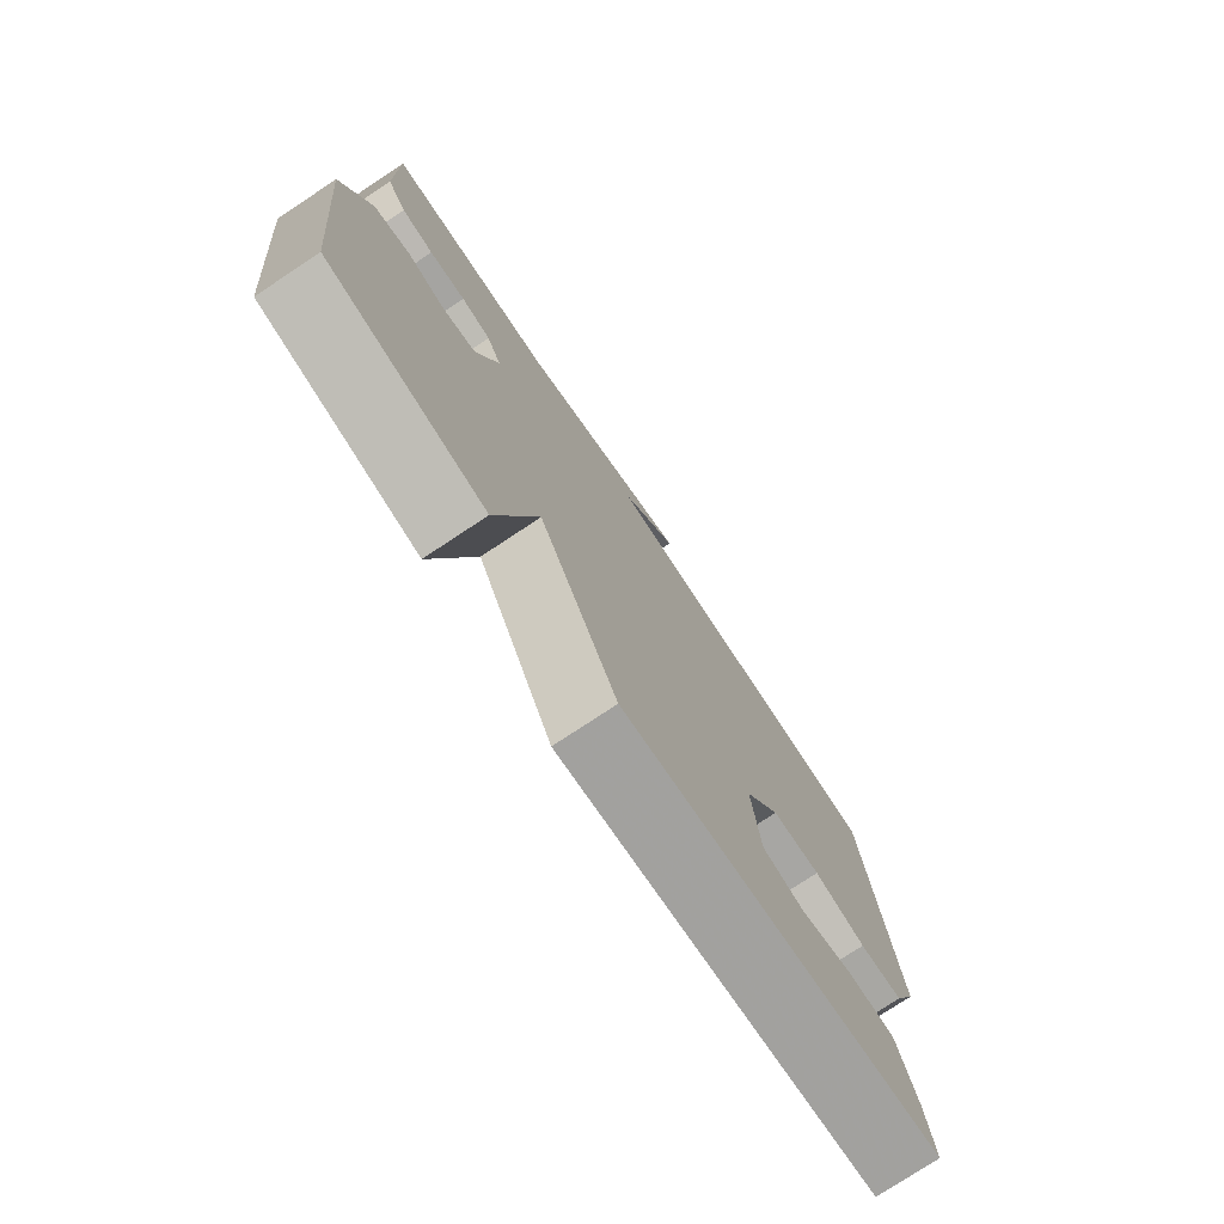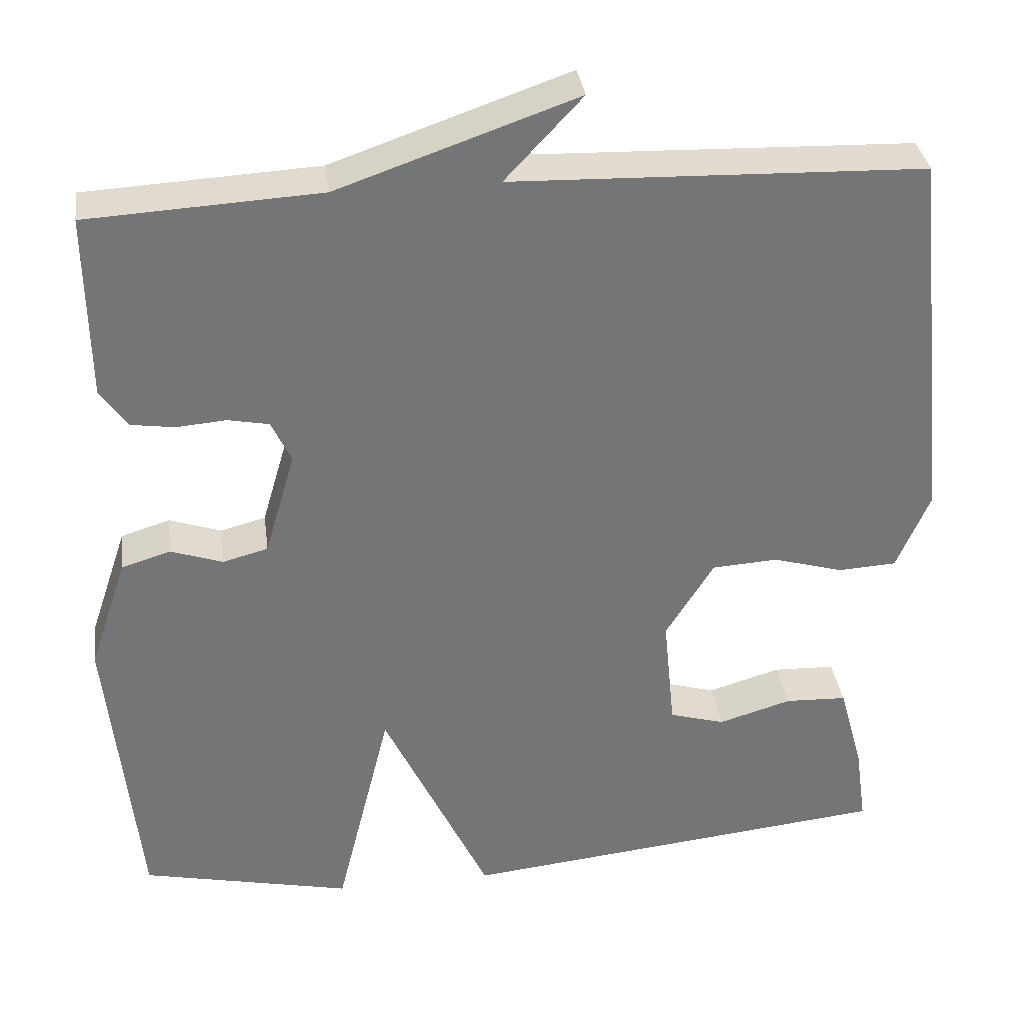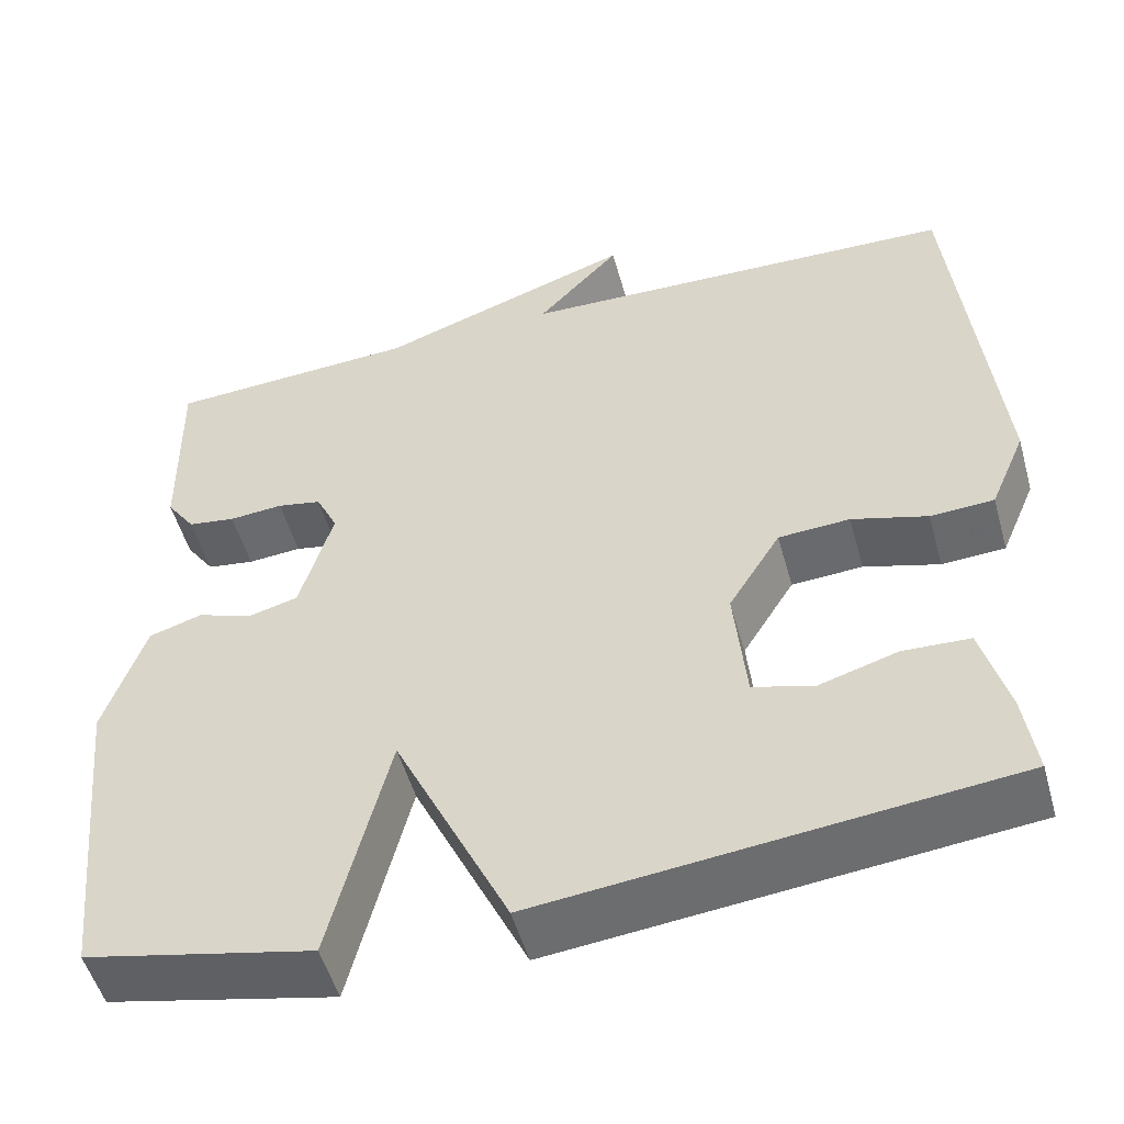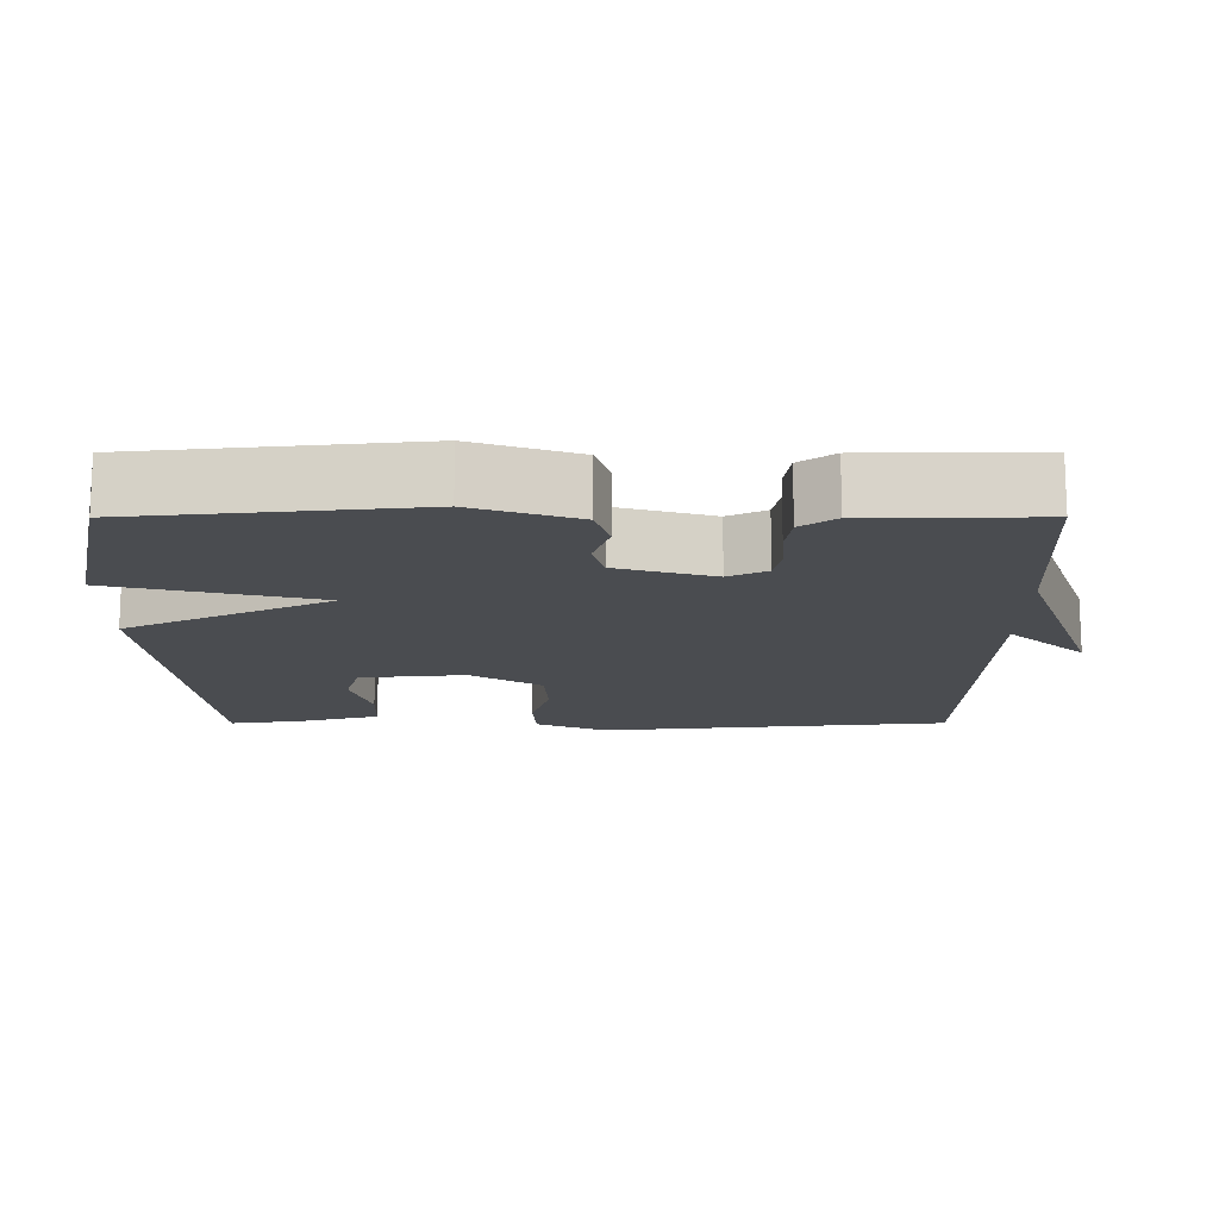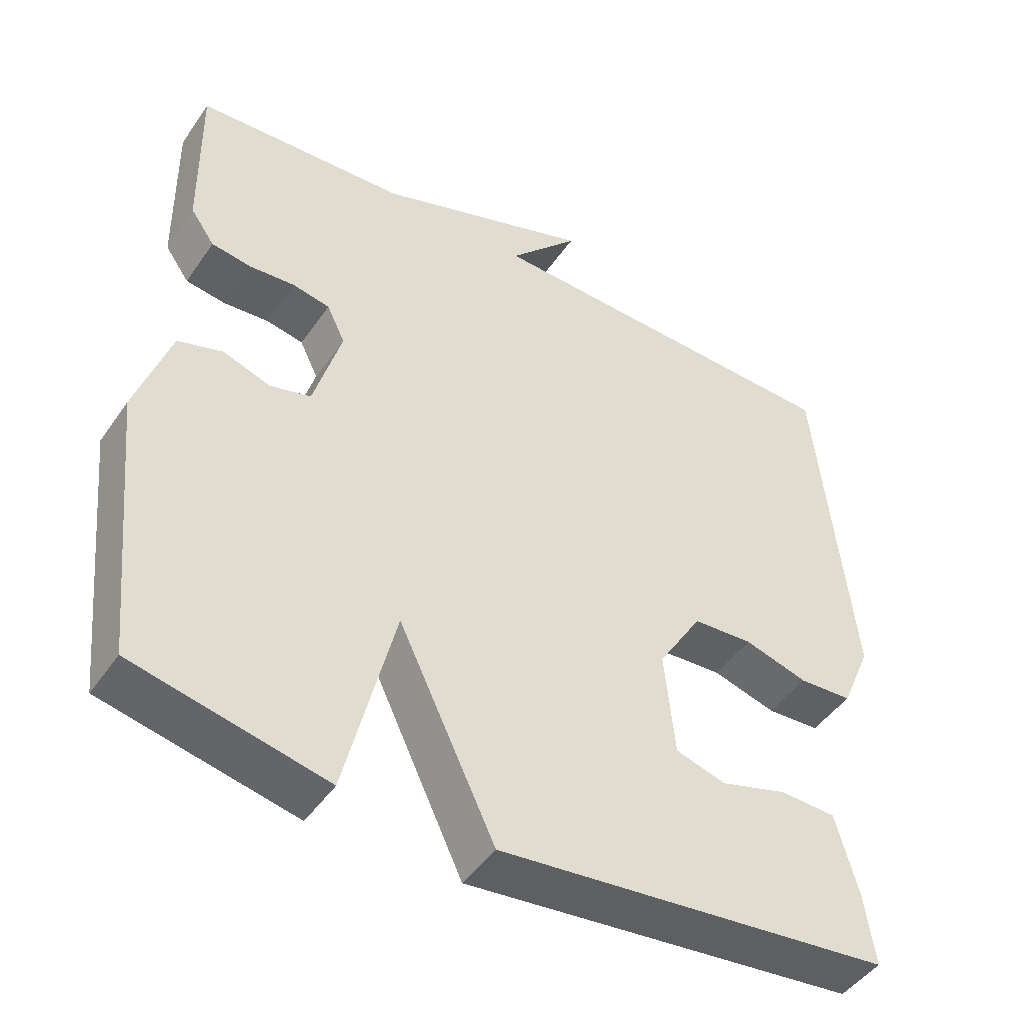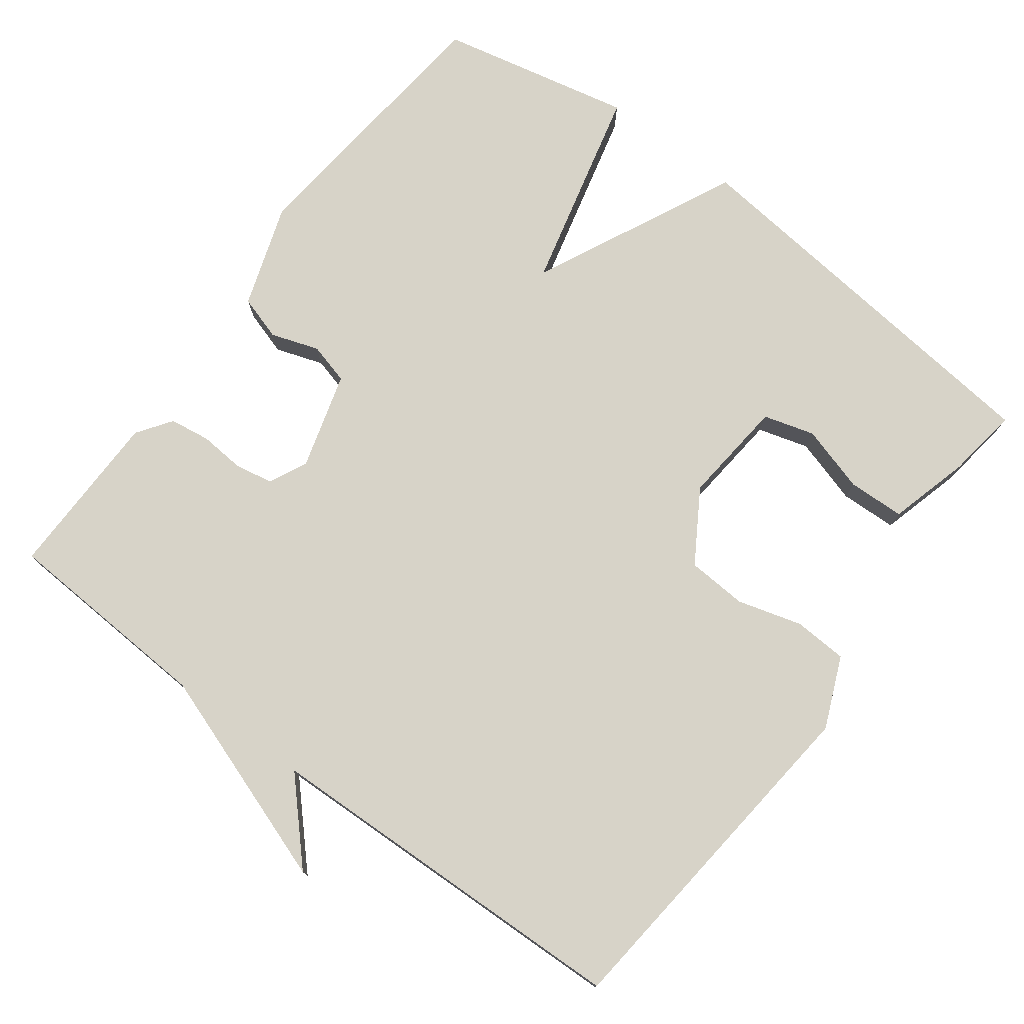
<metadata>
{"format":"obj","ext":"obj","renderer":"f3d","projection":"perspective","resolution":1024,"background":"white","views":[{"elev":-76.9,"azim":-56.5,"up":"+Z"},{"elev":34.1,"azim":-7.6,"up":"+Z"},{"elev":-51.8,"azim":15.5,"up":"+Z"},{"elev":-14.7,"azim":-89.9,"up":"+Y"},{"elev":-46.4,"azim":-32.6,"up":"+Z"},{"elev":76.5,"azim":36.8,"up":"+Y"}]}
</metadata>
<code>
v 0.5 0.07 -0.5
v -0.038 0.07 -0.557
v -0.17 0.07 -0.28
v -0.238 0.07 -0.557
v -0.5 0.07 -0.5
v -0.538 0.07 -0.125
v -0.491 0.07 0.015
v -0.43 0.07 0.034
v -0.365 0.07 0.012
v -0.309 0.07 0.027
v -0.271 0.07 0.158
v -0.296 0.07 0.21
v -0.347 0.07 0.22
v -0.409 0.07 0.215
v -0.464 0.07 0.223
v -0.497 0.07 0.27
v -0.5 0.07 0.5
v -0.211 0.07 0.516
v 0.085 0.07 0.619
v -0.011 0.07 0.516
v 0.5 0.07 0.5
v 0.548 0.07 0.024
v 0.507 0.07 -0.072
v 0.434 0.07 -0.076
v 0.347 0.07 -0.051
v 0.265 0.07 -0.056
v 0.205 0.07 -0.153
v 0.219 0.07 -0.296
v 0.288 0.07 -0.316
v 0.379 0.07 -0.289
v 0.456 0.07 -0.292
v 0.486 0.07 -0.402
v 0.5 0 -0.5
v -0.038 0 -0.557
v -0.17 0 -0.28
v -0.238 0 -0.557
v -0.5 0 -0.5
v -0.538 0 -0.125
v -0.491 0 0.015
v -0.43 0 0.034
v -0.365 0 0.012
v -0.309 0 0.027
v -0.271 0 0.158
v -0.296 0 0.21
v -0.347 0 0.22
v -0.409 0 0.215
v -0.464 0 0.223
v -0.497 0 0.27
v -0.5 0 0.5
v -0.211 0 0.516
v 0.085 0 0.619
v -0.011 0 0.516
v 0.5 0 0.5
v 0.548 0 0.024
v 0.507 0 -0.072
v 0.434 0 -0.076
v 0.347 0 -0.051
v 0.265 0 -0.056
v 0.205 0 -0.153
v 0.219 0 -0.296
v 0.288 0 -0.316
v 0.379 0 -0.289
v 0.456 0 -0.292
v 0.486 0 -0.402
f 32 1 2
f 31 32 2
f 30 31 2
f 29 30 2
f 28 29 2 3
f 27 28 3
f 26 27 3
f 23 24 25
f 22 23 25
f 21 22 25
f 20 21 25
f 20 25 26
f 18 19 20
f 17 18 20
f 16 17 20
f 15 16 20
f 14 15 20
f 13 14 20
f 12 13 20
f 11 12 20 26
f 10 11 26 3
f 7 8 9
f 6 7 9
f 5 6 9
f 4 5 9
f 3 4 9
f 3 9 10
f 34 33 64
f 34 64 63
f 34 63 62
f 34 62 61
f 35 34 61 60
f 35 60 59
f 35 59 58
f 57 56 55
f 57 55 54
f 57 54 53
f 57 53 52
f 58 57 52
f 52 51 50
f 52 50 49
f 52 49 48
f 52 48 47
f 52 47 46
f 52 46 45
f 52 45 44
f 58 52 44 43
f 35 58 43 42
f 41 40 39
f 41 39 38
f 41 38 37
f 41 37 36
f 41 36 35
f 42 41 35
f 1 33 34 2
f 2 34 35 3
f 3 35 36 4
f 4 36 37 5
f 5 37 38 6
f 6 38 39 7
f 7 39 40 8
f 8 40 41 9
f 9 41 42 10
f 10 42 43 11
f 11 43 44 12
f 12 44 45 13
f 13 45 46 14
f 14 46 47 15
f 15 47 48 16
f 16 48 49 17
f 17 49 50 18
f 18 50 51 19
f 19 51 52 20
f 20 52 53 21
f 21 53 54 22
f 22 54 55 23
f 23 55 56 24
f 24 56 57 25
f 25 57 58 26
f 26 58 59 27
f 27 59 60 28
f 28 60 61 29
f 29 61 62 30
f 30 62 63 31
f 31 63 64 32
f 32 64 33 1

</code>
